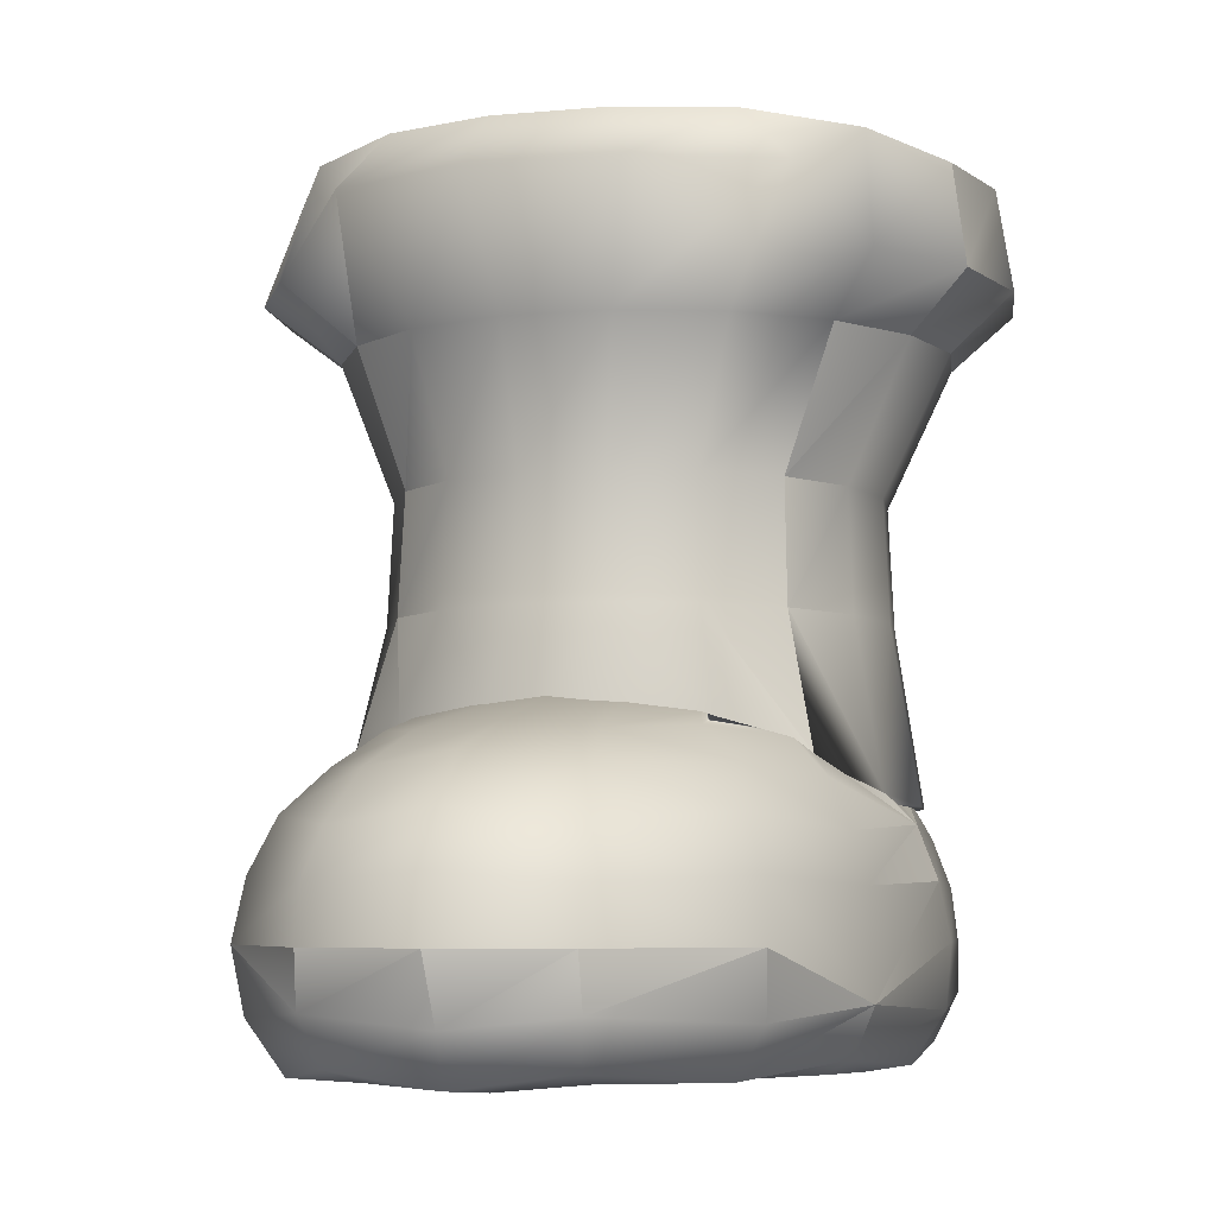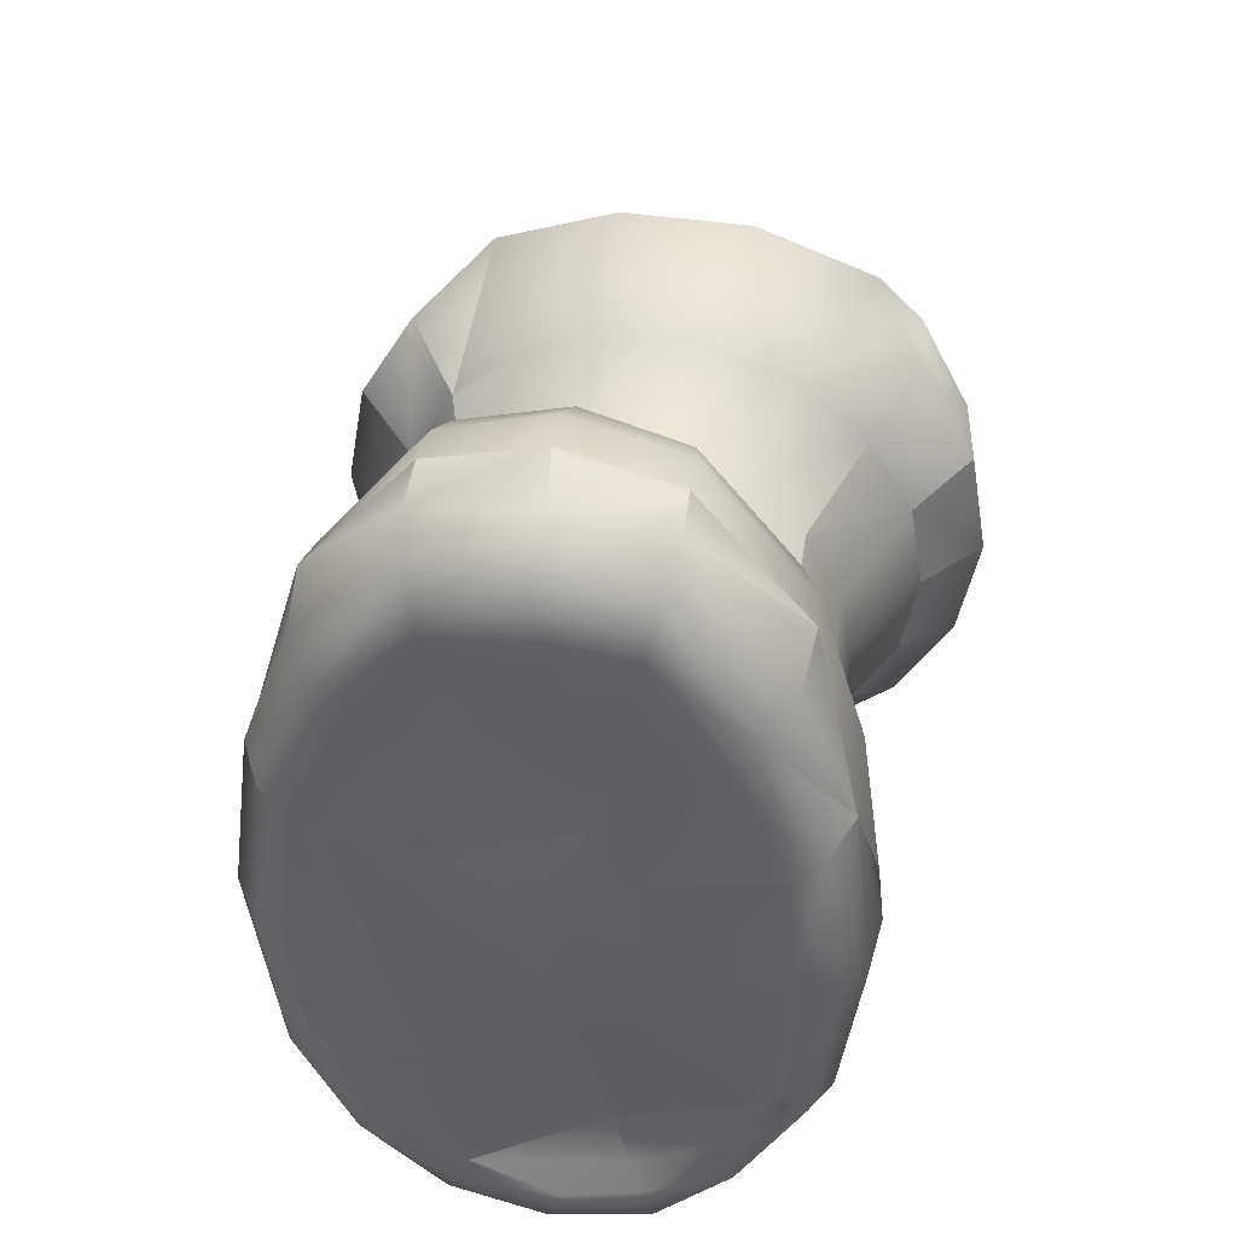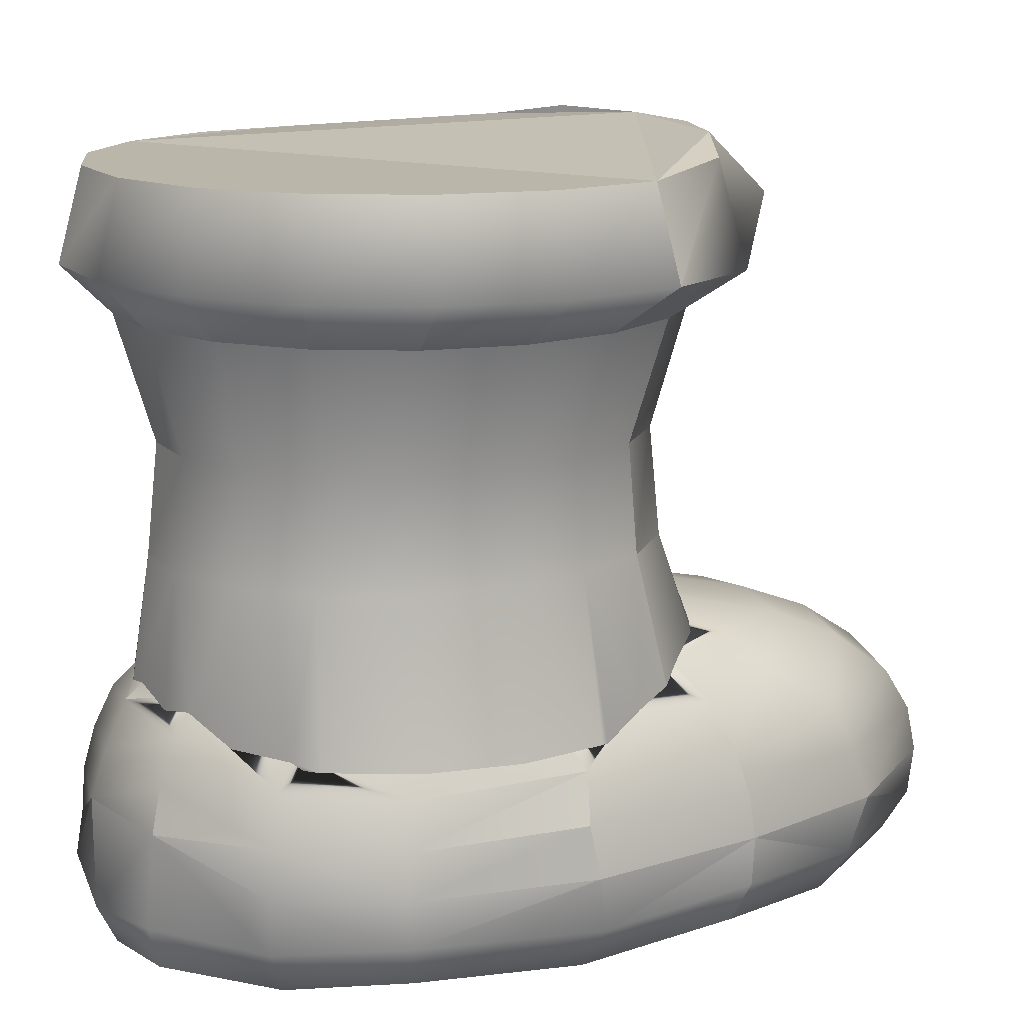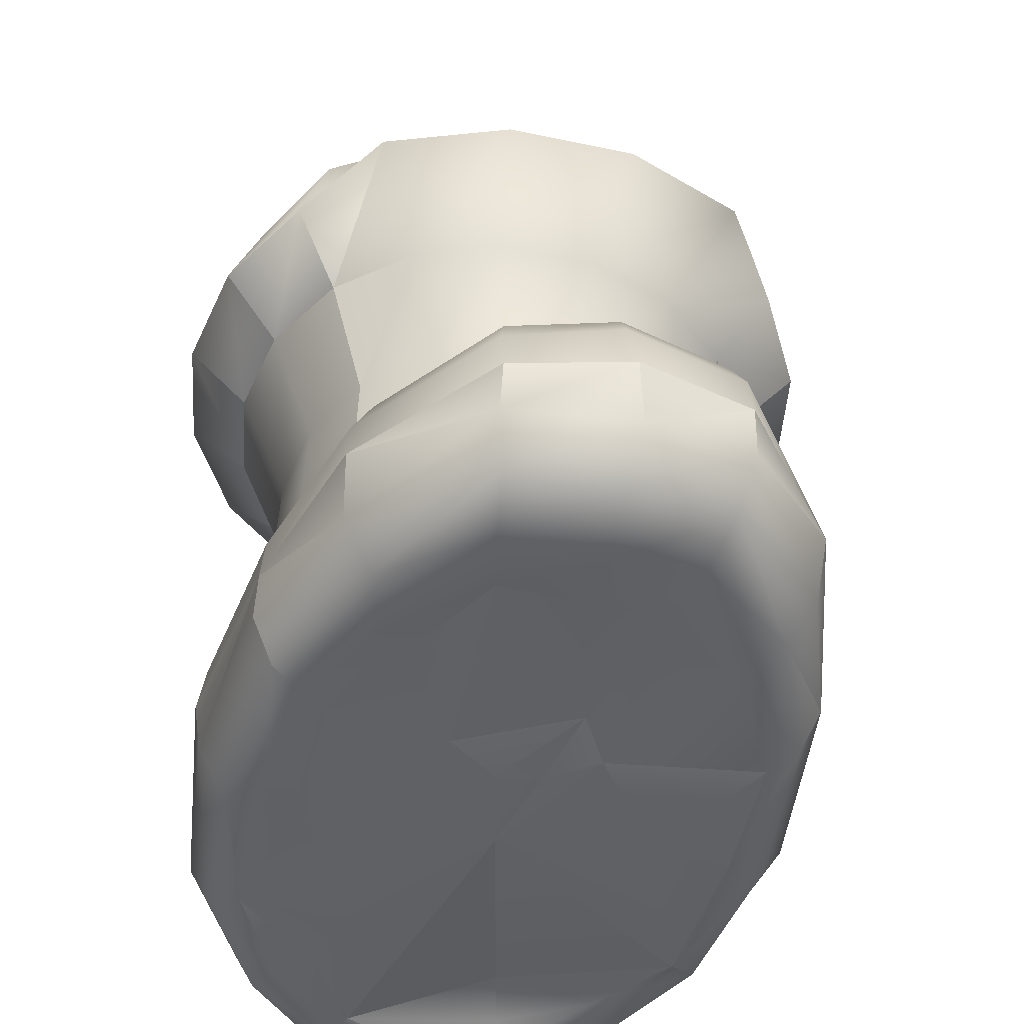
<metadata>
{"format":"obj","ext":"obj","renderer":"f3d","projection":"perspective","resolution":1024,"background":"white","views":[{"elev":-5.5,"azim":16.5,"up":"+Y"},{"elev":44.2,"azim":9.7,"up":"+Z"},{"elev":14.1,"azim":-116.3,"up":"+Y"},{"elev":-46.2,"azim":-13.7,"up":"+Y"}]}
</metadata>
<code>
g default
v 0.1818 0.4126 0.4554
v 0.3525 0.412 0.665
v 0.3529 0.488 0.6485
v 0.5265 0.412 0.7102
v 0.7004 0.412 0.665
v 0.7 0.488 0.6485
v 0.8711 0.4115 0.4554
v 0.9462 0.3364 0.1864
v 0.8646 0.4976 0.4269
v 0.9909 0.4122 -0.1062
v 0.9464 0.412 -0.4059
v 0.9388 0.4862 -0.3973
v 0.8533 0.4123 -0.5867
v 0.7004 0.412 -0.7181
v 0.697 0.4854 -0.7136
v 0.1997 0.4124 -0.5867
v 0.1065 0.412 -0.4059
v 0.2024 0.4909 -0.5783
v 0.06212 0.4122 -0.1062
v 0.1065 0.412 0.1934
v 0.1135 0.4863 0.1845
v 0.2344 0.2451 0.3999
v 0.3658 0.2673 0.61
v 0.1881 0.3207 0.4244
v 0.5265 0.2457 0.6285
v 0.6872 0.2673 0.61
v 0.703 0.3344 0.6536
v 0.8169 0.2482 0.399
v 0.9145 0.2673 0.1706
v 0.935 0.2474 -0.1062
v 0.9145 0.2673 -0.3831
v 0.9461 0.3361 -0.4009
v 0.8124 0.2515 -0.5532
v 0.6872 0.2673 -0.7064
v 0.7024 0.3379 -0.73
v 0.5265 0.2507 -0.7218
v 0.3658 0.2673 -0.7064
v 0.3516 0.3382 -0.7272
v 0.2376 0.2503 -0.5554
v 0.1385 0.2673 -0.3831
v 0.2118 0.3208 -0.584
v 0.1212 0.2494 -0.1062
v 0.1385 0.2673 0.1706
v 0.1045 0.3359 0.1873
v 0.2237 0.5753 0.4057
v 0.3658 0.5568 0.61
v 0.3789 0.6298 0.5158
v 0.5265 0.5773 0.6392
v 0.6872 0.5568 0.61
v 0.674 0.6303 0.5161
v 0.8309 0.5758 0.4066
v 0.9145 0.5568 0.1706
v 0.803 0.6398 0.298
v 0.9145 0.5568 -0.3831
v 0.8933 0.5984 -0.3655
v 0.9121 0.5984 -0.2312
v 0.9454 0.5706 -0.1062
v 0.8268 0.5698 -0.5594
v 0.6872 0.5568 -0.6962
v 0.6738 0.6244 -0.6671
v 0.5265 0.5685 -0.7297
v 0.3658 0.5568 -0.6962
v 0.38 0.6239 -0.6665
v 0.1075 0.5706 -0.1062
v 0.1385 0.5568 0.1706
v 0.1739 0.6253 0.1411
v 0.3164 0.2576 0.2555
v 0.4035 0.2587 0.4053
v 0.2674 0.2485 0.2916
v 0.5265 0.2576 0.4054
v 0.6495 0.2587 0.4053
v 0.6707 0.2497 0.5079
v 0.621 0.293 -0.5
v 0.6495 0.2948 -0.6178
v 0.7834 0.2721 -0.5035
v 0.2294 0.2566 -0.1062
v 0.2295 0.2587 0.1057
v 0.1829 0.256 0.1377
v 0.687 0.2445 -0.1062
v 0.8703 0.2515 -0.3511
v 0.7554 0.2373 -0.05782
v 0.5265 0.2455 -0.1062
v 0.1892 0.4984 0.426
v 0.5191 0.5007 0.689
v 0.9395 0.4863 0.1846
v 0.9769 0.4938 -0.09442
v 0.8506 0.4912 -0.5782
v 0.5343 0.4918 -0.7521
v 0.1142 0.4862 -0.3974
v 0.1385 0.5568 -0.3831
v 0.2259 0.5699 -0.5596
v 0.07432 0.4957 -0.1185
v 0.3509 0.3347 0.6527
v 0.5371 0.3176 0.6884
v 0.8617 0.3197 0.4218
v 0.9803 0.3202 -0.1212
v 0.8392 0.3206 -0.5828
v 0.5107 0.3201 -0.7581
v 0.3562 0.4854 -0.7134
v 0.1071 0.3363 -0.4002
v 0.07262 0.3212 -0.09162
v 0.2506 0.6395 0.2974
v 0.4035 0.6796 0.4053
v 0.3121 0.6892 0.2582
v 0.5058 0.6483 0.5289
v 0.6495 0.6796 0.4053
v 0.5265 0.6925 0.4107
v 0.8794 0.6257 0.1415
v 0.8234 0.6796 0.1057
v 0.741 0.6898 0.2583
v 0.3818 0.2468 0.508
v 0.5438 0.2378 0.5114
v 0.787 0.2457 0.2931
v 0.6673 0.2719 -0.6588
v 0.3842 0.2546 -0.663
v 0.2662 0.2466 -0.5053
v 0.1782 0.2483 -0.07452
v 0.5931 0.2645 0.1706
v 0.3445 0.2512 -0.3507
v 0.1826 0.2541 -0.3501
v 0.3164 0.2564 -0.468
v 0.9143 0.5984 -0.1603
v 0.8345 0.598 -0.5019
v 0.8577 0.5984 -0.4497
v 0.8109 0.617 -0.527
v 0.7267 0.6297 -0.6045
v 0.7289 0.6298 -0.6021
v 0.6577 0.6609 -0.6345
v 0.3938 0.6565 -0.638
v 0.4475 0.6473 -0.6579
v 0.5491 0.6393 -0.6863
v 0.4907 0.6555 -0.6588
v 0.3321 0.6289 -0.6112
v 0.2387 0.6093 -0.5332
v 0.3133 0.6194 -0.6012
v 0.1971 0.6529 0.08048
v 0.1668 0.6323 0.01648
v 0.2241 0.6743 0.1091
v 0.148 0.5984 -0.2637
v 0.1273 0.5984 -0.12
v 0.8718 0.2453 0.1385
v 0.6402 0.2568 0.08948
v 0.8787 0.2388 -0.07482
v 0.5446 0.2499 -0.6662
v 0.4035 0.2587 -0.6178
v 0.3658 0.2492 0.008483
v 0.4128 0.2513 0.08958
v 0.5598 0.2541 0.03228
v 0.4932 0.2491 0.03228
v 0.2394 0.6807 0.1239
v 0.5894 0.6555 -0.6588
v 0.5935 0.6546 -0.6585
v 0.1593 0.5984 -0.3659
v 0.4257 0.7216 0.2344
v 0.3297 0.709 0.1961
v 0.6268 0.7226 0.2301
v 0.5964 0.7234 0.2419
v 0.5265 0.7312 0.2425
v 0.547 0.6635 -0.6595
v 0.7222 0.7108 0.1921
v 0.8254 0.6778 0.1023
v 0.8229 0.68 0.1049
v 0.1948 0.5984 -0.4505
v 0.1338 0.5988 -0.05762
v 0.1327 0.5986 -0.06712
v 0.2252 0.5981 -0.5187
v 0.3048 0.6979 0.1852
v 0.4445 0.7221 0.2417
v 0.737 0.7051 0.1857
v 0.917 0.5982 -0.1225
v 0.9099 0.6127 -0.05722
v 0.8736 0.6347 0.01848
v 0.8451 0.6598 0.08078
v 0.9318 0.5984 -0.2115
v 0.907 0.5984 -0.3651
v 0.8672 0.8562 -0.3584
v 0.889 0.8562 -0.215
v 0.8355 0.5984 -0.5001
v 0.8046 0.8562 -0.4845
v 0.7292 0.6288 -0.6028
v 0.7086 0.8562 -0.5782
v 0.8346 0.5984 -0.501
v 0.5939 0.6543 -0.6587
v 0.5909 0.8562 -0.628
v 0.7265 0.6299 -0.6046
v 0.3129 0.6182 -0.6019
v 0.348 0.8562 -0.5782
v 0.4657 0.8562 -0.628
v 0.4474 0.647 -0.658
v 0.252 0.8562 -0.4845
v 0.2055 0.5984 -0.5001
v 0.2252 0.5984 -0.5182
v 0.1341 0.5984 -0.3651
v 0.1894 0.8562 -0.3584
v 0.1093 0.5984 -0.2115
v 0.1676 0.8562 -0.215
v 0.1326 0.5984 -0.06712
v 0.134 0.599 -0.05792
v 0.1894 0.8562 -0.07152
v 0.252 0.8562 0.05458
v 0.197 0.6528 0.08028
v 0.4657 0.8562 0.198
v 0.4447 0.7221 0.2417
v 0.5265 0.7311 0.2425
v 0.5909 0.8562 0.198
v 0.5964 0.7234 0.2418
v 0.9097 0.6129 -0.05752
v 0.907 0.5984 -0.05792
v 0.8672 0.8562 -0.07152
v 0.8593 1.034 -0.3518
v 0.8806 1.034 -0.215
v 0.7981 1.034 -0.4721
v 0.7043 1.034 -0.5615
v 0.5893 1.034 -0.609
v 0.4668 1.034 -0.609
v 0.3518 1.034 -0.5615
v 0.258 1.034 -0.4721
v 0.1968 1.034 -0.3518
v 0.1755 1.034 -0.215
v 0.1968 1.034 -0.07812
v 0.258 1.034 0.04218
v 0.348 0.8562 0.1482
v 0.3518 1.034 0.1315
v 0.4668 1.034 0.179
v 0.5893 1.034 0.179
v 0.7086 0.8562 0.1482
v 0.7043 1.034 0.1315
v 0.8046 0.8562 0.05458
v 0.7981 1.034 0.04218
v 0.8593 1.034 -0.07812
v 0.9516 1.236 -0.3725
v 0.9783 1.236 -0.2174
v 0.8748 1.236 -0.509
v 0.7571 1.236 -0.6102
v 0.6127 1.236 -0.6641
v 0.459 1.236 -0.6641
v 0.3146 1.236 -0.6102
v 0.1969 1.236 -0.509
v 0.1201 1.236 -0.3725
v 0.09342 1.236 -0.2174
v 0.1201 1.236 -0.06232
v 0.1969 1.236 0.07418
v 0.3146 1.236 0.1754
v 0.459 1.236 0.2293
v 0.6127 1.236 0.2293
v 0.7571 1.236 0.1754
v 0.8748 1.236 0.07418
v 0.9516 1.236 -0.06232
v 1.041 1.314 -0.3847
v 1.073 1.314 -0.1949
v 0.9466 1.314 -0.5515
v 0.8026 1.314 -0.6754
v 0.626 1.314 -0.7413
v 0.438 1.314 -0.7413
v 0.2614 1.314 -0.6754
v 0.1174 1.314 -0.5515
v 0.02342 1.314 -0.3847
v -0.009181 1.314 -0.1949
v 0.02342 1.314 -0.005117
v 0.1174 1.314 0.1618
v 0.2376 1.413 0.2636
v 0.4405 1.413 0.3393
v 0.6564 1.413 0.3393
v 0.8593 1.413 0.2636
v 0.9466 1.314 0.1618
v 1.041 1.314 -0.005117
v 1.019 1.46 -0.3675
v 1.049 1.46 -0.192
v 0.932 1.46 -0.5218
v 0.7988 1.46 -0.6364
v 0.6354 1.46 -0.6974
v 0.4615 1.46 -0.6974
v 0.2982 1.46 -0.6364
v 0.165 1.46 -0.5218
v 0.07812 1.46 -0.3675
v 0.04792 1.46 -0.192
v 0.07812 1.46 -0.01642
v 0.165 1.478 0.1379
v 0.2869 1.502 0.192
v 0.4469 1.502 0.2451
v 0.6171 1.502 0.2451
v 0.7771 1.502 0.192
v 0.932 1.478 0.1379
v 1.019 1.46 -0.01642
v 0.1569 0.5984 -0.3447
v 0.3149 0.5984 -0.6004
v 0.7261 0.5984 -0.6004
v 0.5919 0.5984 -0.6537
v 0.4491 0.5984 -0.6537
v 0.1341 0.5984 -0.05792
v 0.2055 0.5984 0.07708
v 0.4491 0.5984 0.2307
v 0.5919 0.5984 0.2307
v 0.7371 0.7051 0.1857
v 0.7261 0.5984 0.1774
v 0.8355 0.5984 0.07708
v 0.3149 0.5984 0.1774
v 0.3047 0.6979 0.1852
v 0.8452 0.6598 0.08068
g Mesh1
f 1 2 3
f 4 5 6
f 7 8 9
f 10 11 12
f 13 14 15
f 16 17 18
f 19 20 21
f 22 23 24
f 25 26 27
f 28 29 8
f 30 31 32
f 33 34 35
f 36 37 38
f 39 40 41
f 42 43 44
f 45 46 47
f 48 49 50
f 51 52 53
f 54 55 56 57
f 58 59 60
f 61 62 63
f 64 65 66
f 67 68 69
f 70 71 72
f 73 74 75
f 76 77 78
f 79 80 81
f 82 80 79
f 83 46 45
f 84 49 48
f 85 52 51
f 86 54 57
f 87 59 58
f 88 62 61
f 89 90 91
f 92 65 64
f 93 2 1
f 94 5 4
f 95 8 7
f 96 11 10
f 97 14 13
f 98 99 88
f 100 17 16
f 101 20 19
f 102 103 104
f 105 106 107
f 108 109 110
f 111 23 22
f 112 26 25
f 113 29 28
f 80 31 30
f 114 34 33
f 115 37 36
f 116 40 39
f 117 43 42
f 118 71 70
f 119 120 121
f 3 46 83
f 83 20 1
f 1 3 83
f 6 49 84
f 84 2 4
f 4 6 84
f 9 49 6
f 6 5 7
f 7 9 6
f 12 54 86
f 86 8 10
f 10 12 86
f 15 59 87
f 87 11 13
f 13 15 87
f 99 62 88
f 18 62 99
f 16 18 99
f 21 65 92
f 92 17 19
f 19 21 92
f 24 20 44
f 44 43 22
f 22 24 44
f 27 5 94
f 94 23 25
f 25 27 94
f 95 26 28
f 28 8 95
f 32 11 96
f 96 29 30
f 30 32 96
f 35 14 97
f 97 31 33
f 33 35 97
f 38 99 98
f 98 34 36
f 36 38 98
f 41 99 38
f 38 37 39
f 39 41 38
f 44 20 101
f 101 40 42
f 42 44 101
f 47 103 102
f 102 65 45
f 45 47 102
f 50 106 105
f 105 46 48
f 48 50 105
f 53 106 50
f 50 49 51
f 51 53 50
f 122 57 56
f 123 124 54 58
f 123 58 125
f 126 127 125 60
f 125 58 60
f 126 60 128
f 63 129 130 131
f 130 132 131
f 131 59 61
f 61 63 131
f 129 63 133
f 63 62 91
f 91 134 135 133
f 91 133 63
f 136 137 66 138
f 139 90 64
f 64 140 139
f 69 43 78
f 78 77 67
f 67 69 78
f 72 26 112
f 112 68 70
f 70 72 112
f 141 29 113
f 113 71 142
f 142 141 113
f 143 29 141
f 75 31 80
f 73 75 80
f 144 34 114
f 114 74 145
f 145 144 114
f 120 40 116
f 116 145 121
f 121 120 116
f 78 43 117
f 117 120 76
f 76 78 117
f 77 146 147
f 81 141 142
f 79 81 142
f 77 119 146
f 145 82 119
f 73 82 145
f 73 80 82
f 82 79 142
f 142 118 148
f 148 82 142
f 118 147 149
f 149 82 148
f 148 118 149
f 146 82 149
f 149 147 146
f 119 82 146
f 45 65 21
f 21 20 83
f 83 45 21
f 48 46 3
f 3 2 84
f 84 48 3
f 51 49 9
f 9 8 85
f 85 51 9
f 57 52 85
f 85 8 86
f 86 57 85
f 58 54 12
f 12 11 87
f 87 58 12
f 61 59 15
f 15 14 88
f 88 61 15
f 91 62 18
f 18 17 89
f 89 91 18
f 64 90 89
f 89 17 92
f 92 64 89
f 1 20 24
f 24 23 93
f 93 1 24
f 4 2 93
f 93 23 94
f 94 4 93
f 7 5 27
f 27 26 95
f 95 7 27
f 8 29 96
f 96 10 8
f 13 11 32
f 32 31 97
f 97 13 32
f 88 14 35
f 35 34 98
f 98 88 35
f 16 99 41
f 41 40 100
f 100 16 41
f 19 17 100
f 100 40 101
f 101 19 100
f 150 138 66 104
f 66 65 102
f 102 104 66
f 107 103 47
f 47 46 105
f 105 107 47
f 110 106 53
f 53 52 108
f 108 110 53
f 108 52 57
f 131 151 152
f 131 152 128
f 131 128 60
f 60 59 131
f 153 90 139
f 22 43 69
f 69 68 111
f 111 22 69
f 25 23 111
f 111 68 112
f 112 25 111
f 28 26 72
f 72 71 113
f 113 28 72
f 30 29 143
f 80 30 143
f 33 31 75
f 75 74 114
f 114 33 75
f 36 34 144
f 144 145 115
f 115 36 144
f 39 37 115
f 115 145 116
f 116 39 115
f 42 40 120
f 117 42 120
f 67 77 147
f 68 67 147
f 68 147 118
f 118 70 68
f 142 71 118
f 143 141 81
f 80 143 81
f 145 74 73
f 119 121 145
f 76 120 119
f 77 76 119
f 104 103 154 155
f 106 156 157 107
f 107 157 158
f 131 132 159
f 160 156 106 110
f 109 161 162
f 151 131 159
f 55 54 124
f 163 90 153
f 64 66 137 164
f 64 164 165 140
f 166 134 91 90
f 166 90 163
f 104 155 167 150
f 168 154 103 107
f 168 107 158
f 169 160 110 109
f 169 109 162
f 57 170 171
f 171 172 57
f 173 161 109 108
f 173 108 57
f 173 57 172
f 170 57 122
f 174 175 176 177
f 175 178 179 176
f 125 180 181 179
f 182 125 179 178
f 128 183 184 181
f 181 180 185 128
f 186 187 129
f 129 187 188 189
f 187 186 134 190
f 191 190 134 192
f 191 193 194 190
f 193 195 196 194
f 197 198 199 196
f 195 197 196
f 199 198 137 200
f 201 200 137
f 202 203 204 205
f 206 205 204
f 207 208 174 177
f 207 177 209
f 177 176 210 211
f 176 179 212 210
f 179 181 213 212
f 181 184 214 213
f 184 188 215
f 215 214 184
f 188 187 216 215
f 187 190 217 216
f 190 194 218 217
f 194 196 219 218
f 196 199 220 219
f 199 200 221 220
f 200 222 223
f 223 221 200
f 222 202 224 223
f 202 205 225 224
f 205 226 227 225
f 226 228 229 227
f 228 209 230
f 230 229 228
f 209 177 211 230
f 211 210 231 232
f 210 212 233 231
f 212 213 234 233
f 213 214 235 234
f 214 215 236
f 236 235 214
f 215 216 237 236
f 216 217 238 237
f 217 218 239 238
f 218 219 240 239
f 219 220 241 240
f 220 221 242 241
f 221 223 243
f 243 242 221
f 223 224 244 243
f 224 225 245 244
f 225 227 246 245
f 227 229 247 246
f 229 230 248
f 248 247 229
f 230 211 232 248
f 232 231 249
f 249 250 232
f 231 233 251
f 251 249 231
f 233 234 252
f 252 251 233
f 234 235 253
f 253 252 234
f 235 236 254
f 254 253 235
f 236 237 255
f 255 254 236
f 237 238 256
f 256 255 237
f 238 239 257
f 257 256 238
f 239 240 258
f 258 257 239
f 240 241 259
f 259 258 240
f 241 242 260
f 260 259 241
f 242 243 261
f 261 260 242
f 243 244 262 261
f 244 245 263 262
f 245 246 264 263
f 246 247 265 264
f 247 248 266 265
f 248 232 250
f 250 266 248
f 250 249 267 268
f 249 251 269 267
f 251 252 270 269
f 252 253 271 270
f 253 254 272
f 272 271 253
f 254 255 273 272
f 255 256 274 273
f 256 257 275 274
f 257 258 276 275
f 258 259 277 276
f 259 260 278
f 278 277 259
f 260 261 279 278
f 261 262 280 279
f 262 263 281 280
f 263 264 282 281
f 264 265 283 282
f 265 266 284 283
f 266 250 268
f 268 284 266
f 268 267 269
f 269 270 271
f 271 272 273
f 269 271 273
f 273 274 275
f 275 276 277
f 273 275 277
f 269 273 277
f 277 278 279
f 279 280 281
f 277 279 281
f 269 277 281
f 281 282 283
f 269 281 283
f 268 269 283
f 284 268 283
f 193 191 192
f 193 192 163
f 193 163 153
f 140 197 195
f 139 140 195
f 285 139 195
f 153 285 195
f 193 153 195
f 134 186 286 192
f 185 180 287 128
f 288 183 128 287
f 287 180 125 182
f 189 289 286 129
f 286 186 129
f 137 198 290 291
f 137 291 201
f 197 290 198
f 204 203 292 293
f 204 293 206
f 294 226 205 206
f 294 206 293 295
f 182 178 175
f 175 174 208
f 208 296 295
f 175 208 295
f 295 293 292
f 292 297 291
f 295 292 291
f 291 290 197
f 197 140 139
f 291 197 139
f 295 291 139
f 285 153 163
f 139 285 163
f 163 192 286
f 286 289 288
f 163 286 288
f 139 163 288
f 295 139 288
f 175 295 288
f 182 175 288
f 182 288 287
f 183 288 289
f 183 289 189
f 183 189 188
f 183 188 184
f 298 222 200
f 298 200 201
f 298 201 291
f 298 291 297
f 203 202 222 298
f 203 298 297
f 203 297 292
f 207 209 228
f 207 228 299 296
f 207 296 208
f 299 228 226
f 299 226 294
f 299 294 295
f 299 295 296

</code>
